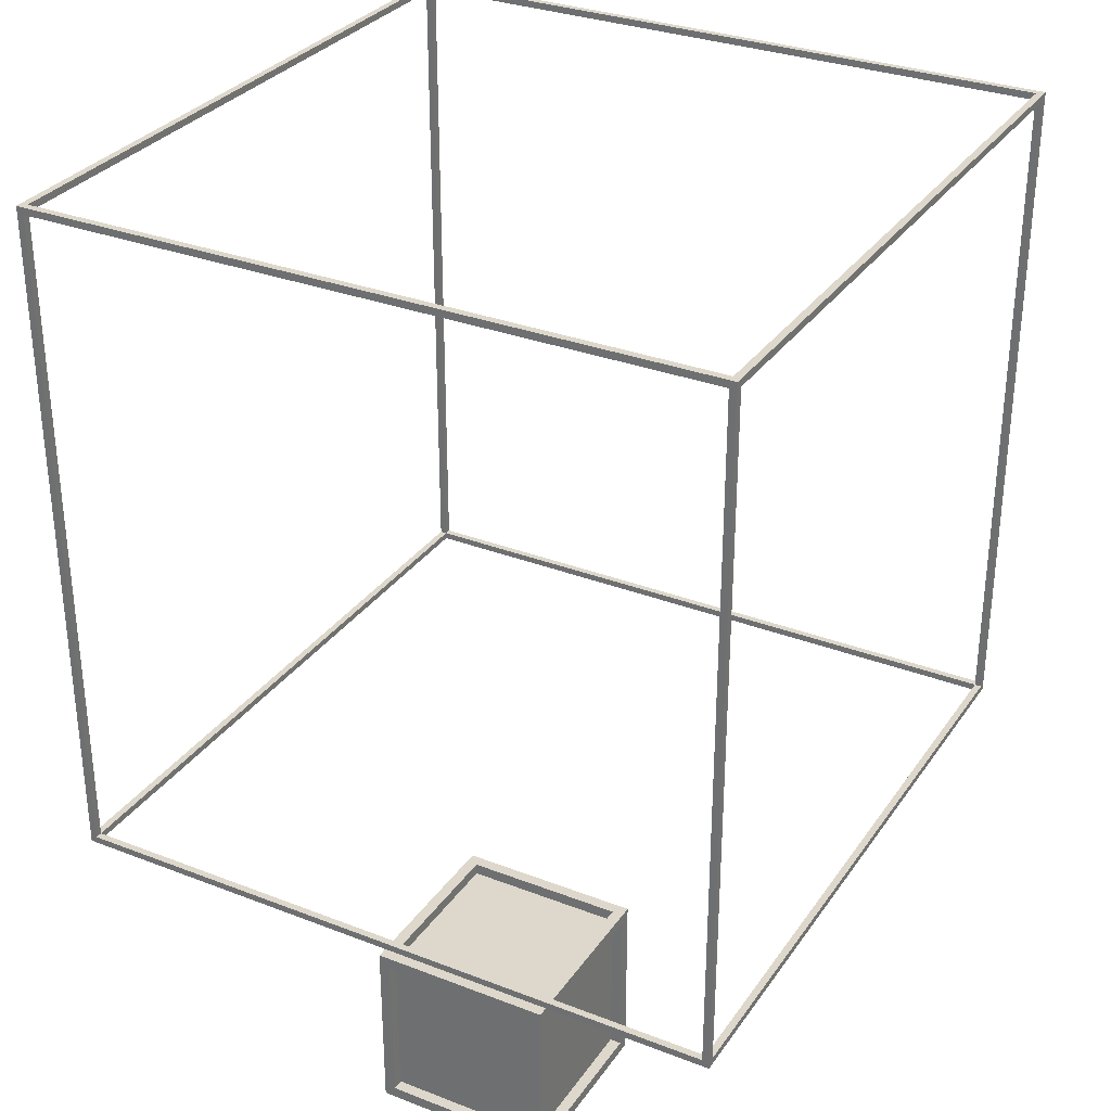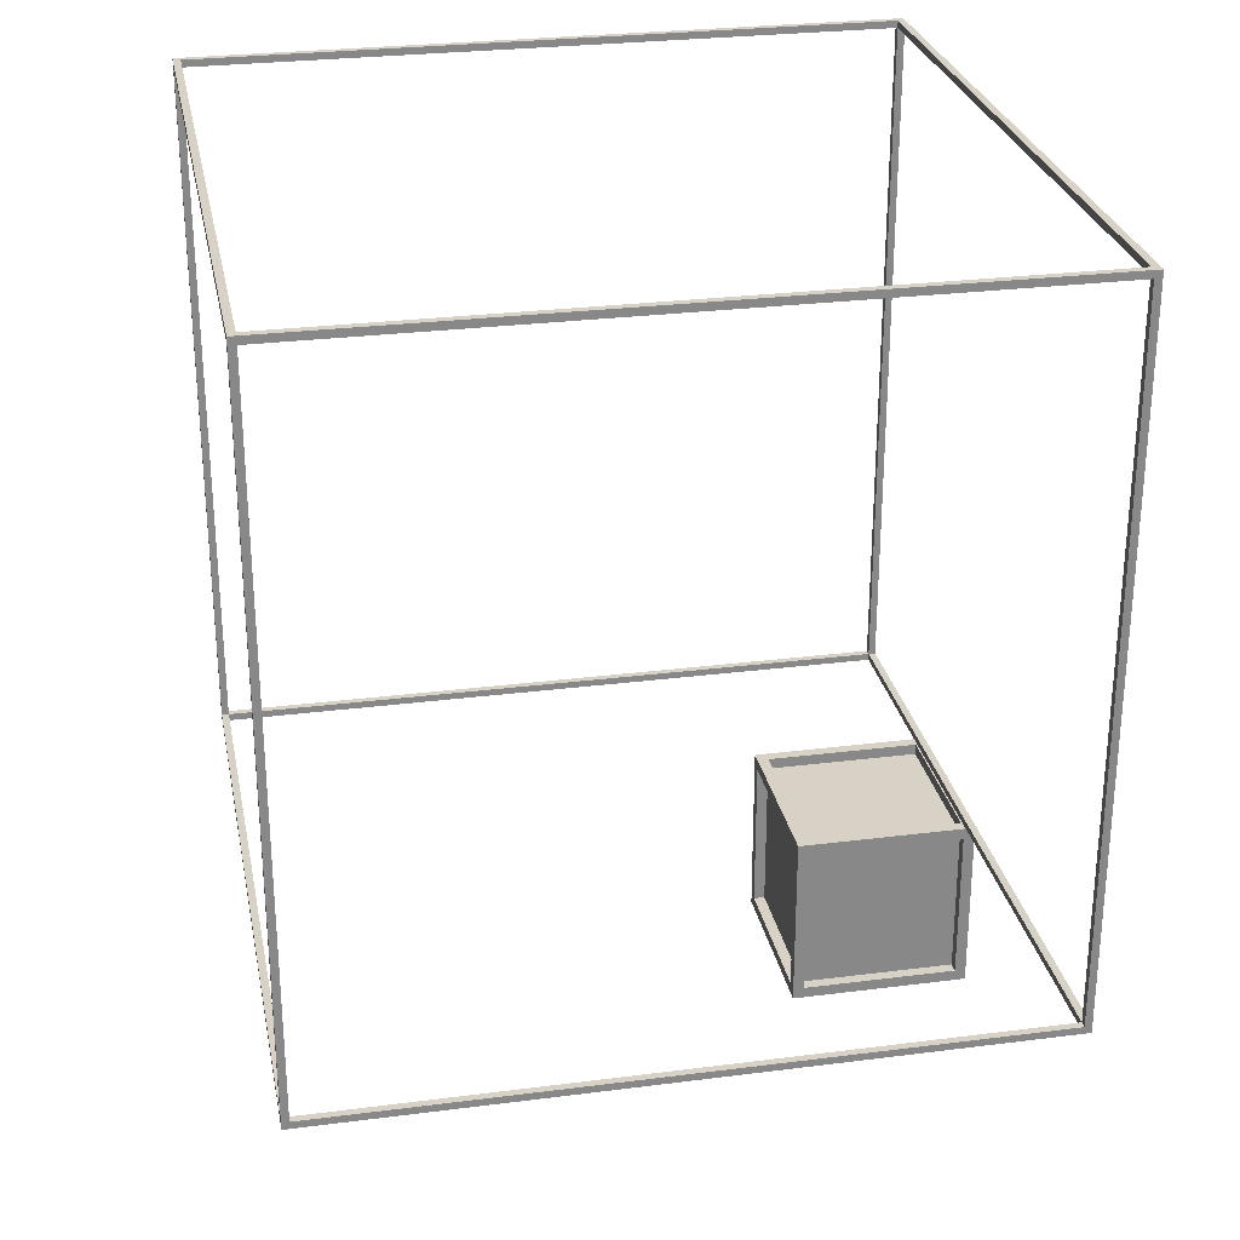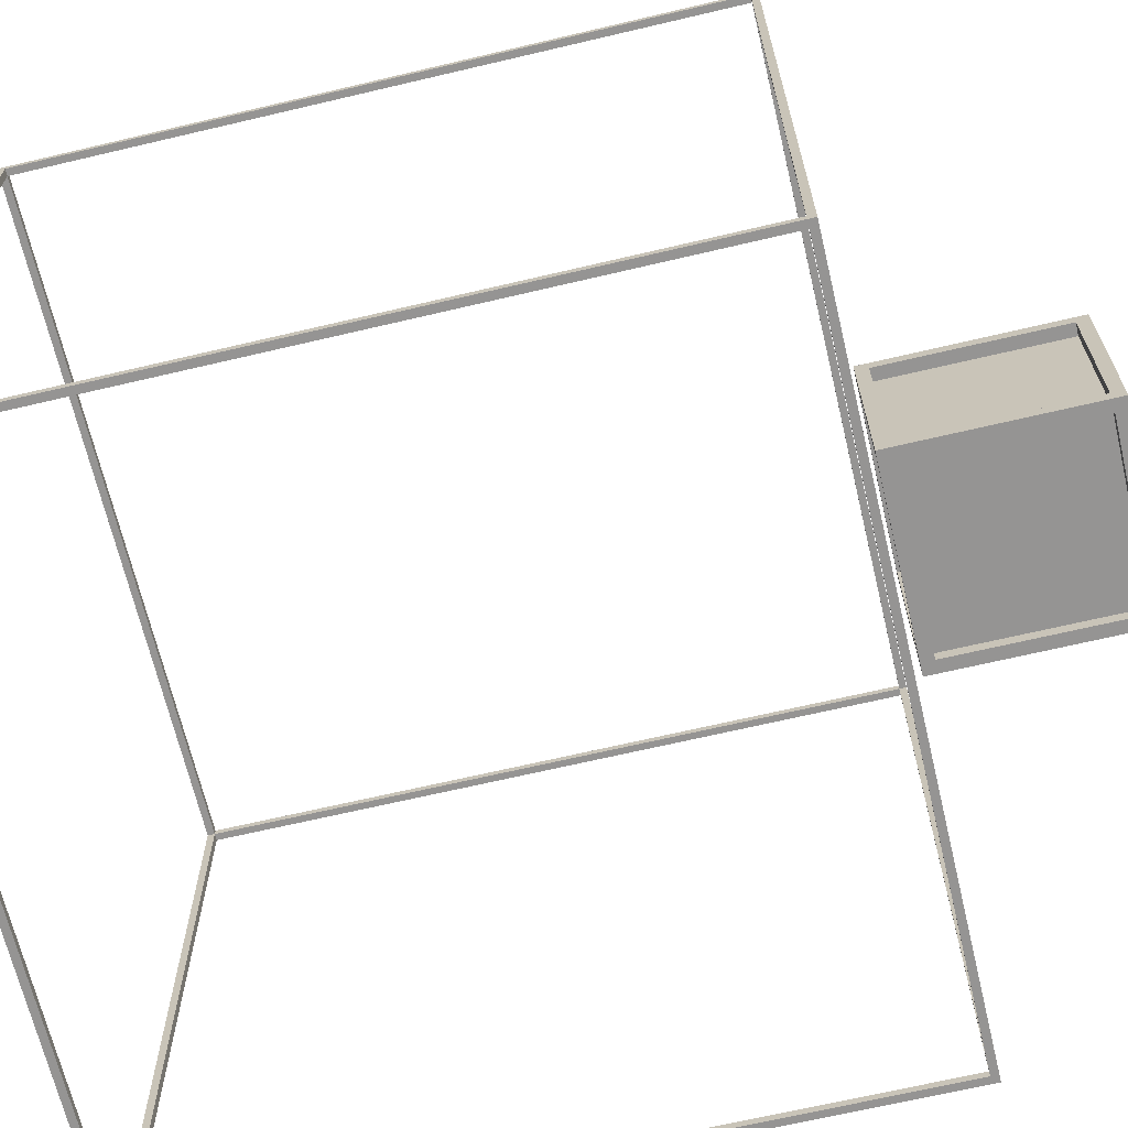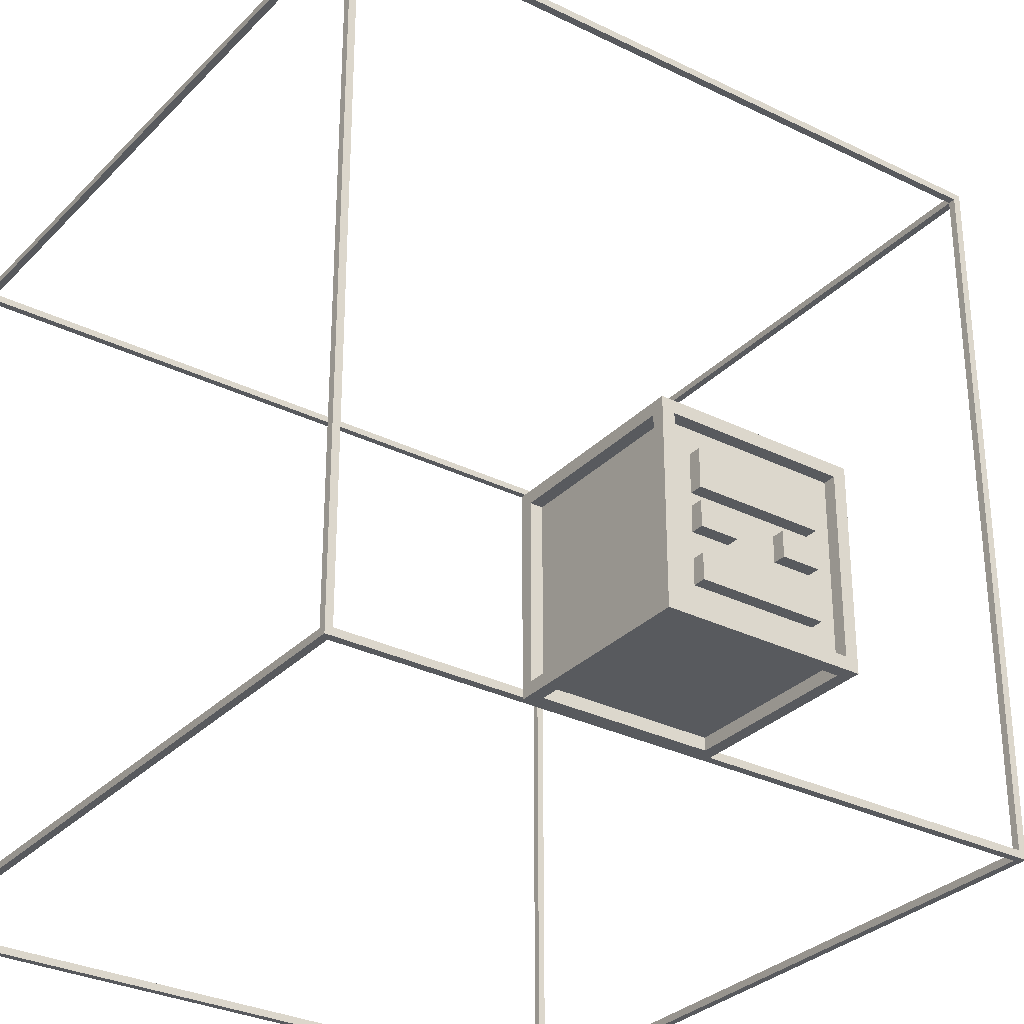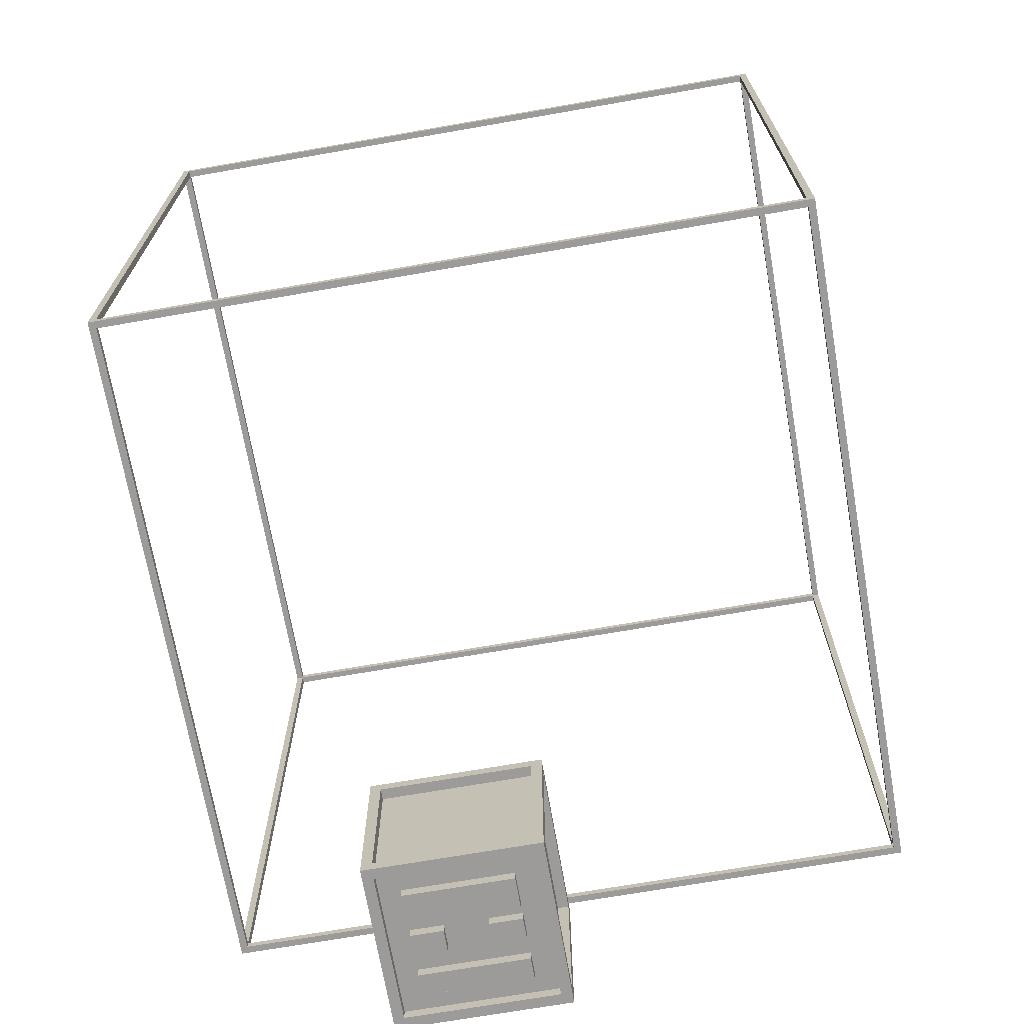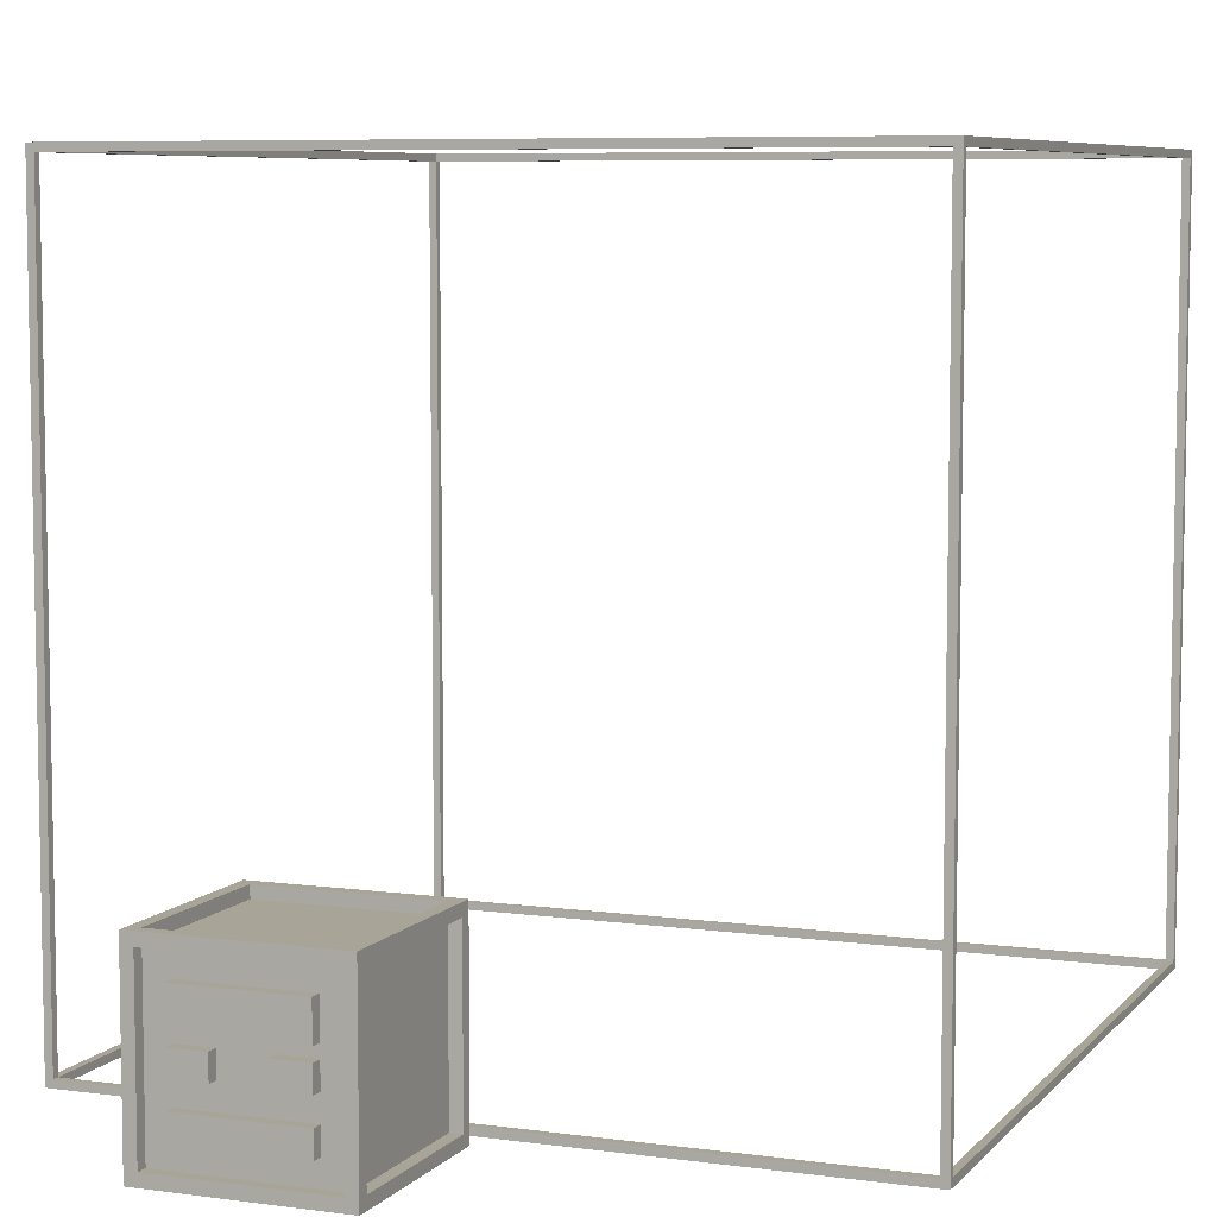
<metadata>
{"format":"obj","ext":"obj","renderer":"f3d","projection":"perspective","resolution":1024,"background":"white","views":[{"elev":31.2,"azim":28.8,"up":"+Z"},{"elev":27.6,"azim":-101.1,"up":"+Z"},{"elev":-67.2,"azim":103.3,"up":"+Y"},{"elev":-30.7,"azim":144.6,"up":"+Y"},{"elev":-69.9,"azim":-170.1,"up":"+Z"},{"elev":7.0,"azim":-158.2,"up":"+Y"}]}
</metadata>
<code>
o ReWesh.4x4
v -2.43 -0.47 4.43
v 1.47 -0.47 4.47
v -2.47 -0.47 4.47
v 1.43 -0.47 4.43
v -2.43 -0.47 0.57
v 1.43 -0.47 0.57
v -2.47 -0.47 0.53
v 1.47 -0.47 0.53
v -2.43 -0.43 4.43
v -2.43 -0.43 4.47
v -2.47 -0.43 0.57
v -2.43 -0.43 0.57
v 1.43 -0.43 0.57
v 1.47 -0.43 0.57
v 1.43 -0.43 4.43
v 1.47 -0.43 4.43
v -2.47 -0.43 4.43
v 1.43 -0.43 4.47
v -2.43 -0.43 0.53
v 1.43 -0.43 0.53
v -2.43 3.43 4.43
v -2.43 3.43 4.47
v -2.47 3.43 0.57
v -2.43 3.43 0.57
v 1.43 3.43 0.57
v 1.47 3.43 0.57
v 1.43 3.43 4.43
v 1.47 3.43 4.43
v 1.47 3.47 4.47
v -2.47 3.43 4.43
v -2.47 3.47 4.47
v 1.43 3.43 4.47
v -2.47 3.47 0.53
v -2.43 3.43 0.53
v 1.43 3.43 0.53
v 1.47 3.47 0.53
v -2.43 3.47 4.43
v -2.43 3.47 0.57
v 1.43 3.47 0.57
v 1.43 3.47 4.43
v 0.4375 0.4375 -0.4375
v -0.4375 -0.4375 -0.4375
v -0.5 -0.5 -0.5
v 0.5 -0.5 0.5
v -0.4375 -0.4375 0.4375
v -0.5 -0.5 0.5
v -0.5 0.5 -0.5
v 0.5 -0.5 -0.5
v 0.5 0.5 0.5
v 0.4375 0.5 -0.4375
v 0.4375 0.5 0.4375
v -0.4375 0.5 -0.4375
v -0.4375 0.5 0.4375
v -0.4375 -0.5 -0.4375
v -0.4375 -0.5 0.4375
v 0.4375 -0.5 -0.4375
v 0.4375 -0.5 0.4375
v -0.5 0.5 0.5
v 0.5 0.5 -0.5
v 0.4375 0.4375 0.5
v 0.4375 -0.4375 0.5
v -0.4375 0.4375 0.5
v -0.4375 -0.4375 0.5
v -0.4375 0.4375 -0.5
v -0.4375 -0.4375 -0.5
v 0.4375 0.4375 -0.5
v 0.4375 -0.4375 -0.5
v 0.5 0.4375 -0.4375
v 0.5 -0.4375 -0.4375
v 0.5 0.4375 0.4375
v 0.5 -0.4375 0.4375
v -0.5 0.4375 0.4375
v -0.5 -0.4375 0.4375
v -0.5 0.4375 -0.4375
v -0.5 -0.4375 -0.4375
v -0.4375 0.4375 0.4375
v -0.4375 0.4375 -0.4375
v 0.4375 -0.4375 0.4375
v 0.4375 0.4375 0.4375
v 0.4375 -0.4375 -0.4375
v -0.3125 0.125 -0.4375
v -0.3125 0.3125 -0.4375
v -0.3125 0.125 -0.5
v -0.3125 0.3125 -0.5
v 0.3125 0.125 -0.4375
v 0.3125 0.3125 -0.4375
v 0.3125 0.125 -0.5
v 0.3125 0.3125 -0.5
v -0.3125 -0.3125 -0.4375
v -0.3125 -0.1875 -0.4375
v -0.3125 -0.3125 -0.5
v -0.3125 -0.1875 -0.5
v 0.3125 -0.3125 -0.4375
v 0.3125 -0.1875 -0.4375
v 0.3125 -0.3125 -0.5
v 0.3125 -0.1875 -0.5
v 0.125 -0.0625 -0.4375
v 0.125 0.0625 -0.4375
v 0.125 -0.0625 -0.5
v 0.125 0.0625 -0.5
v 0.3125 -0.0625 -0.4375
v 0.3125 0.0625 -0.4375
v 0.3125 -0.0625 -0.5
v 0.3125 0.0625 -0.5
v -0.3125 -0.0625 -0.4375
v -0.3125 0.0625 -0.4375
v -0.3125 -0.0625 -0.5
v -0.3125 0.0625 -0.5
v -0.125 -0.0625 -0.4375
v -0.125 0.0625 -0.4375
v -0.125 -0.0625 -0.5
v -0.125 0.0625 -0.5
f 8 2 4 6
f 3 1 4 2
f 5 1 3 7
f 8 6 5 7
f 15 16 14 13
f 10 9 21 22
f 15 18 32 27
f 7 11 23 33
f 15 9 10 18
f 17 9 12 11
f 17 3 31 30
f 12 13 20 19
f 5 6 13 12
f 6 4 15 13
f 8 7 19 20
f 3 2 18 10
f 4 1 9 15
f 1 5 12 9
f 7 3 17 11
f 2 8 14 16
f 22 21 27 32
f 9 17 30 21
f 11 12 24 23
f 19 7 33 34
f 3 10 22 31
f 13 14 26 25
f 8 20 35 36
f 16 15 27 28
f 14 8 36 26
f 18 2 29 32
f 20 13 25 35
f 2 16 28 29
f 12 19 34 24
f 23 24 21 30
f 25 39 38 24
f 35 25 24 34
f 36 29 28 26
f 32 29 31 22
f 23 30 31 33
f 35 34 33 36
f 25 26 28 27
f 25 27 40 39
f 37 40 27 21
f 24 38 37 21
f 37 38 33 31
f 40 37 31 29
f 29 36 39 40
f 38 39 36 33
f 50 52 77 41
f 53 51 79 76
f 51 50 41 79
f 52 53 76 77
f 54 56 80 42
f 56 57 78 80
f 55 54 42 45
f 57 55 45 78
f 70 71 78 79
f 69 68 41 80
f 68 70 79 41
f 71 69 80 78
f 65 64 77 42
f 67 65 42 80
f 64 66 41 77
f 66 67 80 41
f 72 74 77 76
f 75 73 45 42
f 73 72 76 45
f 74 75 42 77
f 61 60 79 78
f 63 61 78 45
f 60 62 76 79
f 46 43 54 55
f 56 54 43 48
f 57 56 48 44
f 44 46 55 57
f 46 44 61 63
f 48 43 65 67
f 66 64 47 59
f 52 50 59 47
f 59 48 67 66
f 64 65 43 47
f 47 43 75 74
f 60 61 44 49
f 58 46 63 62
f 70 68 59 49
f 49 59 50 51
f 53 52 47 58
f 74 72 58 47
f 72 73 46 58
f 44 48 69 71
f 49 44 71 70
f 62 60 49 58
f 58 49 51 53
f 68 69 48 59
f 43 46 73 75
f 62 63 45 76
f 45 76 77 42
f 42 77 41 80
f 80 41 79 78
f 78 79 76 45
f 42 80 78 45
f 41 77 76 79
f 81 82 84 83
f 83 84 88 87
f 87 88 86 85
f 83 87 85 81
f 88 84 82 86
f 89 90 92 91
f 91 92 96 95
f 95 96 94 93
f 91 95 93 89
f 96 92 90 94
f 97 98 100 99
f 99 100 104 103
f 103 104 102 101
f 99 103 101 97
f 104 100 98 102
f 105 106 108 107
f 107 108 112 111
f 111 112 110 109
f 107 111 109 105
f 112 108 106 110

</code>
